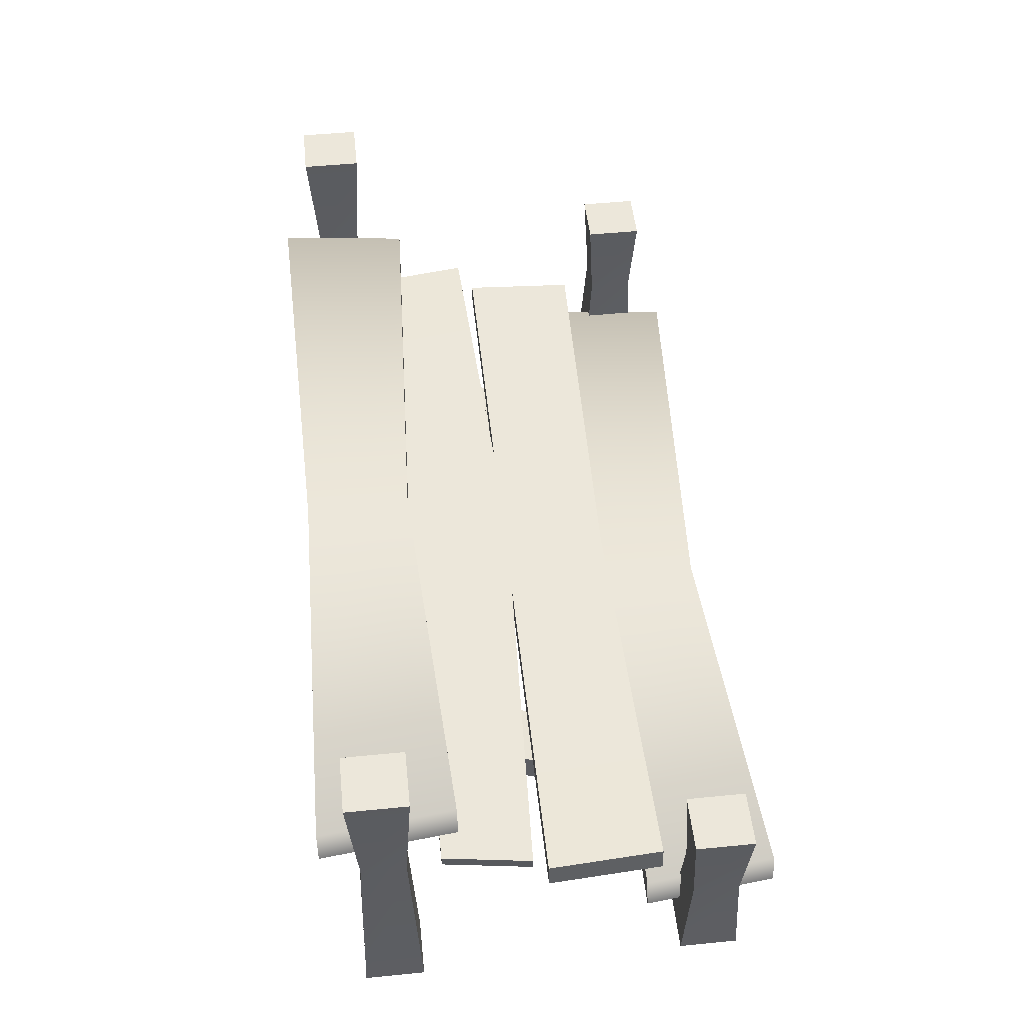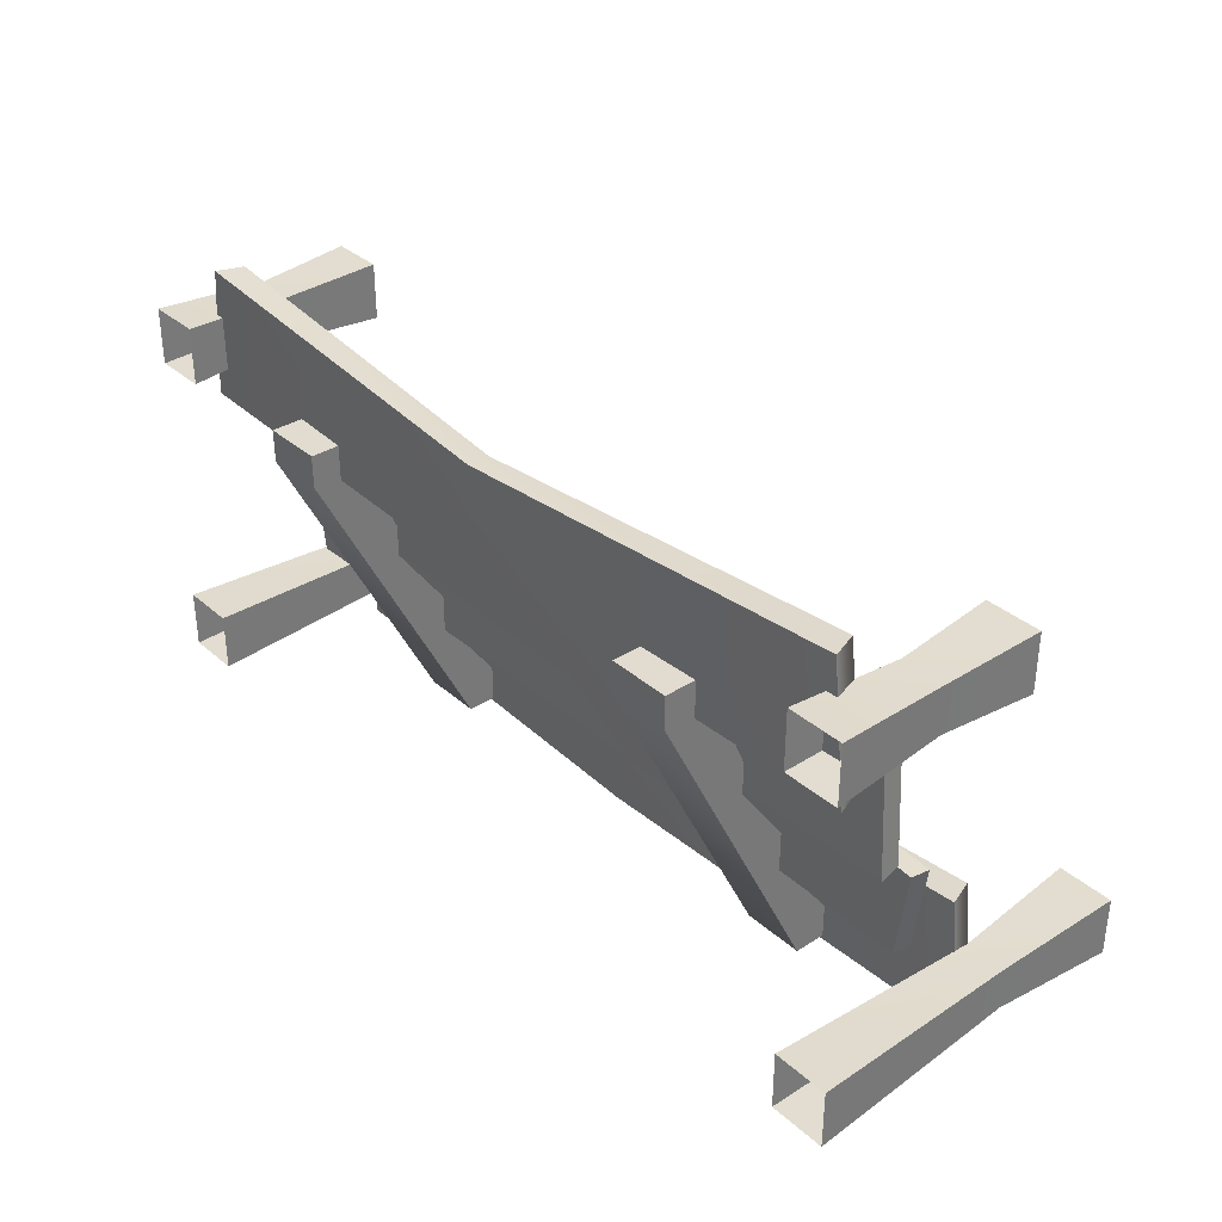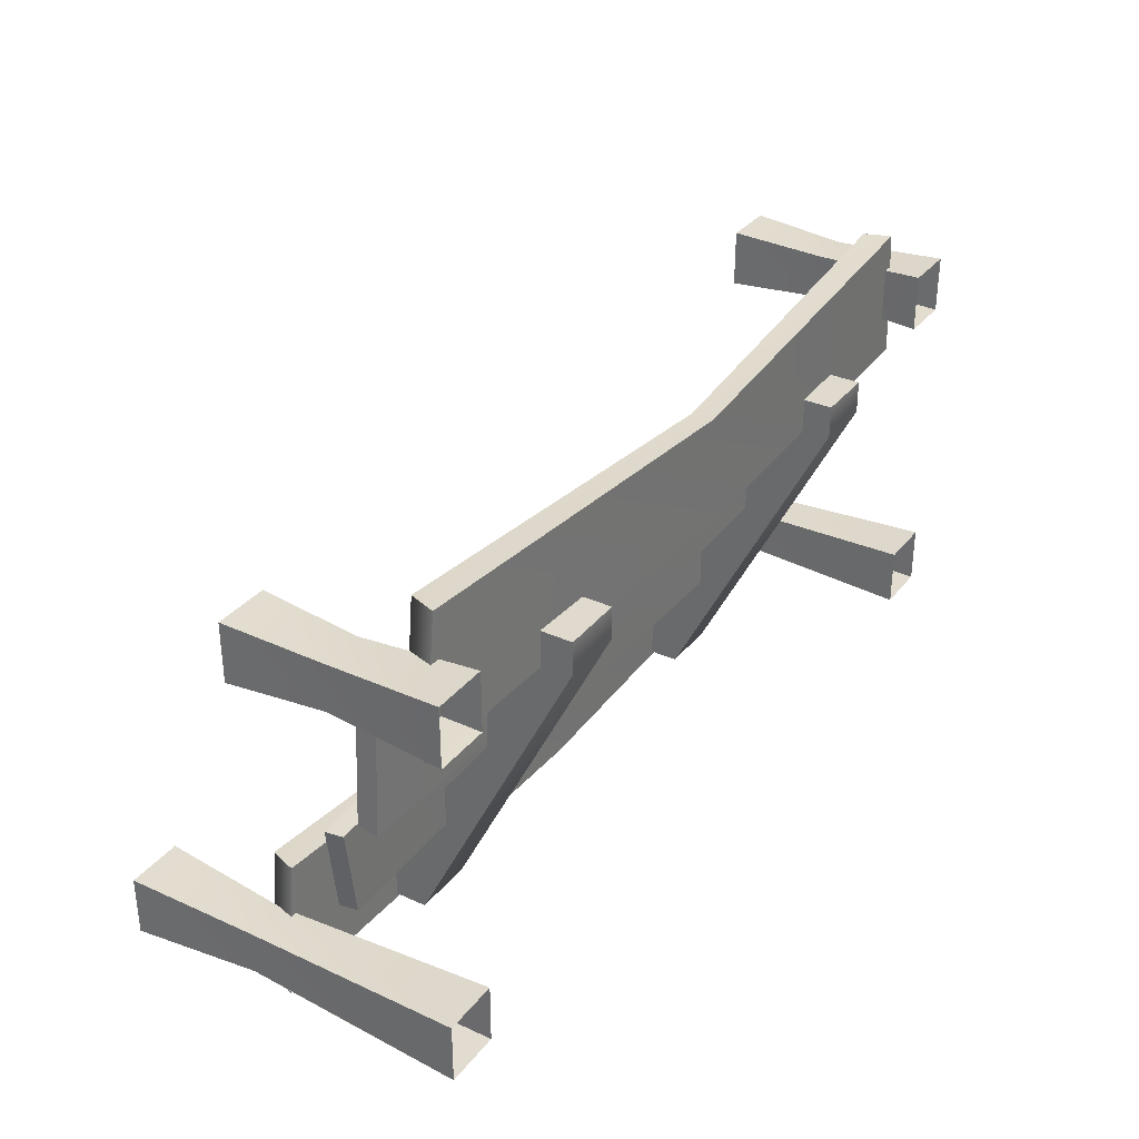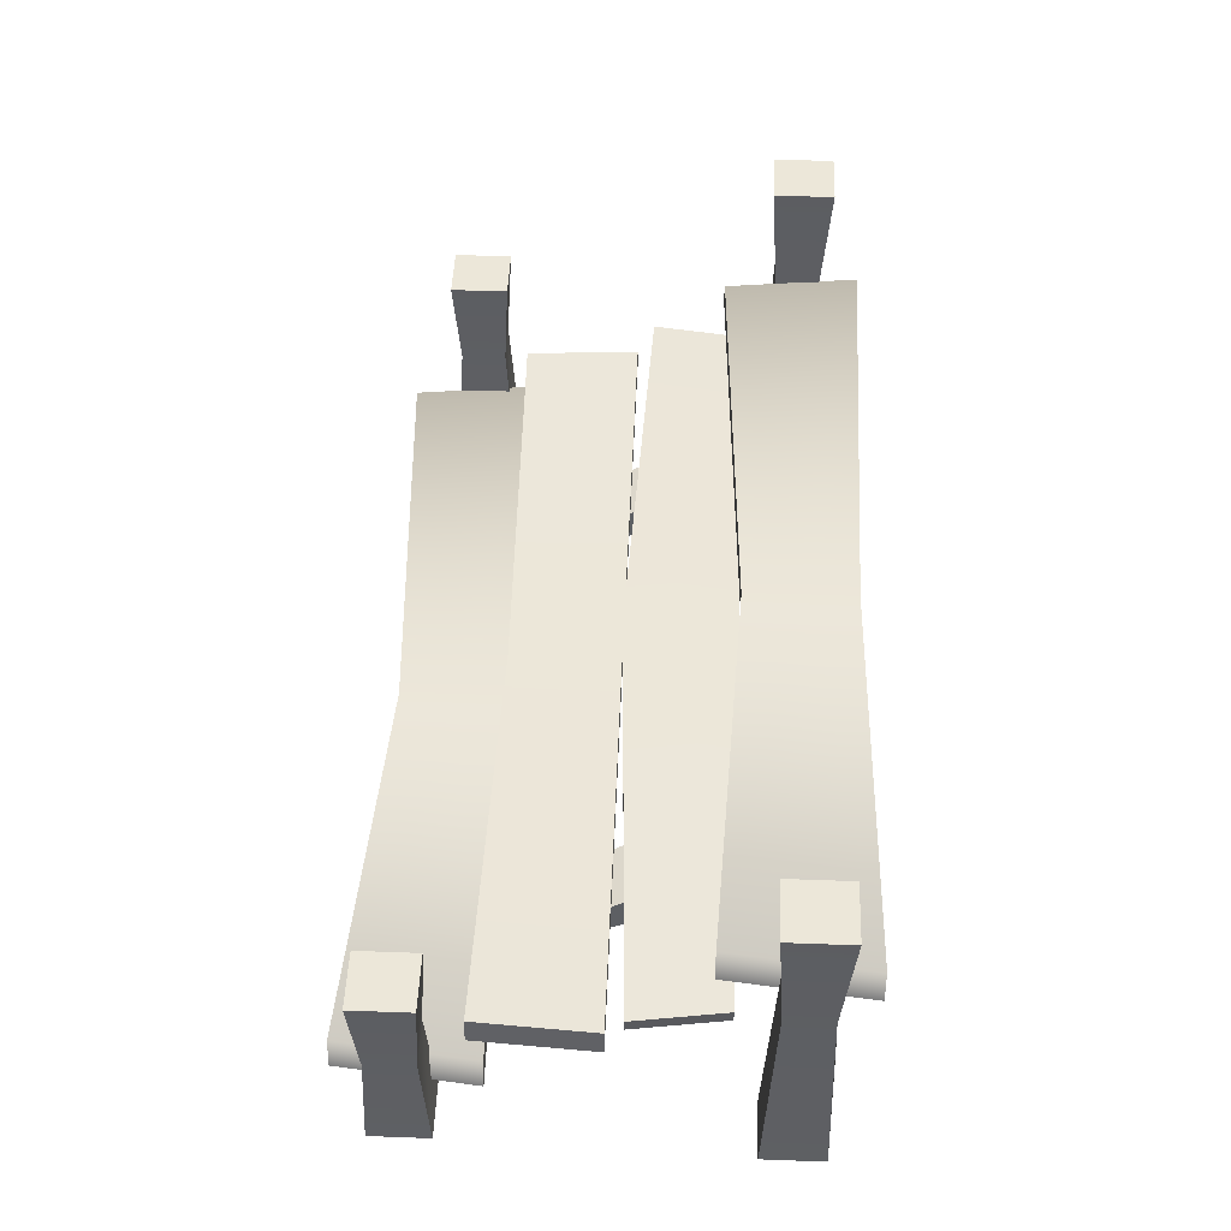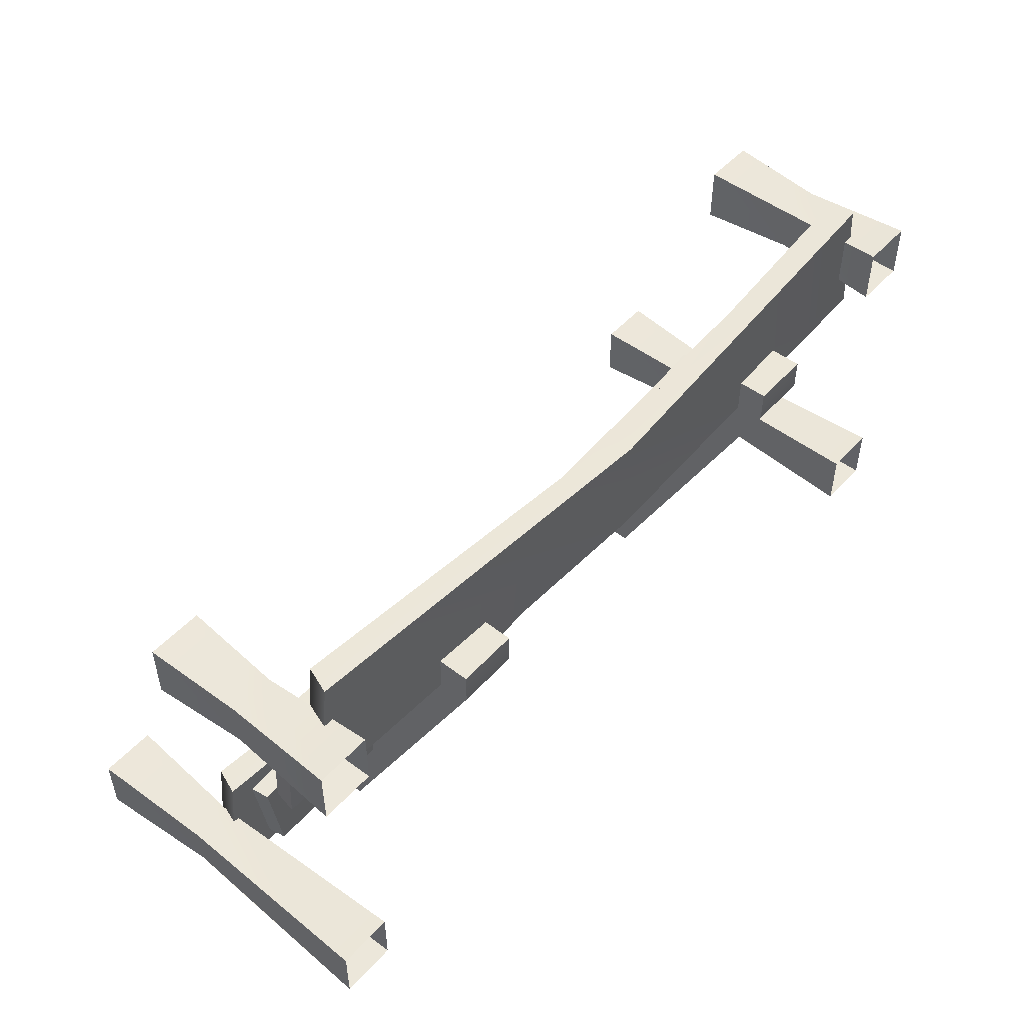
<metadata>
{"format":"obj","ext":"obj","renderer":"f3d","projection":"perspective","resolution":1024,"background":"white","views":[{"elev":51.7,"azim":-96.1,"up":"+Y"},{"elev":34.3,"azim":49.4,"up":"+Z"},{"elev":32.7,"azim":-57.9,"up":"+Z"},{"elev":49.7,"azim":92.3,"up":"+Y"},{"elev":49.6,"azim":-49.8,"up":"+Z"}]}
</metadata>
<code>
g okout_staircase
v 120.1 103.5 -1244
v 120.1 103.5 -1226
v 136.9 103.5 -1244
v 136.9 103.5 -1226
v 118 63.15 -1142
v 118 63.15 -1125
v 134.4 63.15 -1142
v -120.3 63.15 -1128
v -120.3 63.15 -1146
v -136.7 63.15 -1128
v -136.7 63.15 -1146
v 134.4 63.15 -1125
v -136.9 103.5 -1244
v -136.9 103.5 -1226
v -120.1 103.5 -1244
v -120.1 103.5 -1226
f 1 2 3
f 4 3 2
f 5 6 7
f 12 7 6
f 8 9 10
f 11 10 9
f 13 14 15
f 16 15 14
v 122.3 65.36 -1228
v 122.3 65.36 -1235
v 120.1 0.09638 -1244
v 120.1 0.09639 -1226
v 121.7 48.68 -1242
v 135.2 52.35 -1242
v 136.9 0.0964 -1244
v 120.1 0.0964 -1244
v 134.6 65.36 -1241
v 132.6 65.36 -1241
v 136.9 103.5 -1244
v 120.1 103.5 -1244
v 122.3 65.36 -1241
v 134.6 65.36 -1241
v 134.6 65.36 -1235
v 136.9 0.09639 -1244
v 136.9 0.09639 -1226
v 134.6 65.36 -1228
v 136.9 103.5 -1244
v 136.9 103.5 -1226
v 122.3 65.36 -1228
v 120.1 0.09639 -1226
v 128.5 65.36 -1228
v 136.9 103.5 -1226
v 120.1 103.5 -1226
v 134.6 65.36 -1228
v 136.9 0.09639 -1226
v -0.8153 61.58 -1219
v -0.815 61.58 -1235
v -119.5 68.28 -1213
v -124 68.51 -1253
v -0.8154 61.58 -1251
v 117.9 68.28 -1213
v 122.4 68.51 -1253
v -0.8153 61.58 -1219
v -119.5 68.28 -1213
v -0.8156 58.32 -1219
v 120.7 60.31 -1213
v 117.9 68.28 -1213
v -0.8156 55.06 -1219
v -122.3 60.31 -1213
v 122.4 68.51 -1253
v 117.9 68.28 -1213
v 125.2 60.54 -1253
v -119.5 68.28 -1213
v -124 68.51 -1253
v -122.3 60.31 -1213
v -126.8 60.54 -1253
v -0.8154 61.58 -1251
v 122.4 68.51 -1253
v -0.8156 58.32 -1251
v -0.8156 55.06 -1251
v -126.8 60.54 -1253
v -124 68.51 -1253
v 125.2 60.54 -1253
v -0.8156 55.06 -1219
v -122.3 60.31 -1213
v -0.8156 55.06 -1235
v -0.8156 55.06 -1251
v 125.2 60.54 -1253
v 120.7 60.31 -1213
v -126.8 60.54 -1253
v -0.8143 42 -1186
v -125.1 39.69 -1191
v -0.8143 42 -1202
v -0.8143 42 -1219
v 119.8 39.77 -1218
v 123.4 39.69 -1191
v -121.4 39.77 -1218
v -126 45.05 -1191
v -122.3 45.14 -1218
v -125.1 39.69 -1191
v -121.4 39.77 -1218
v -0.8144 48.53 -1186
v -126 45.05 -1191
v -0.8144 45.27 -1186
v 120.7 60.31 -1213
v 123.4 39.69 -1191
v 124.3 45.05 -1191
v -0.8144 42 -1186
v -125.1 39.69 -1191
v -0.8144 48.53 -1219
v 120.7 45.14 -1218
v -0.8144 45.27 -1219
v -0.8144 42 -1219
v -121.4 39.77 -1218
v -122.3 45.14 -1218
v 119.8 39.77 -1218
v 120.7 45.14 -1218
v 124.3 45.05 -1191
v 119.8 39.77 -1218
v -0.8139 48.53 -1219
v -0.814 48.53 -1202
v 120.7 45.14 -1218
v -0.8139 48.53 -1186
v -126 45.05 -1191
v -122.3 45.14 -1218
v 124.3 45.05 -1191
v -0.8137 32.21 -1186
v -0.8137 32.21 -1170
v 122.5 35.73 -1186
v -0.8137 32.21 -1153
v -122 35.68 -1151
v -124.1 35.73 -1186
v 120.4 35.68 -1151
v -0.8137 32.21 -1153
v -122 35.68 -1151
v -0.8137 28.95 -1153
v -0.8137 25.69 -1153
v 121.7 28.68 -1151
v 120.4 35.68 -1151
v -123.4 28.68 -1151
v 122.5 35.73 -1186
v 120.4 35.68 -1151
v 123.8 28.73 -1186
v 121.7 28.68 -1151
v -122 35.68 -1151
v -124.1 35.73 -1186
v -123.4 28.68 -1151
v -0.8137 25.69 -1153
v -123.4 28.68 -1151
v -0.8137 25.69 -1170
v -0.8137 25.69 -1186
v 123.8 28.73 -1186
v 121.7 28.68 -1151
v -125.4 28.73 -1186
v -0.8137 32.21 -1186
v 122.5 35.73 -1186
v -0.8137 28.95 -1186
v -0.8137 25.69 -1186
v -125.4 28.73 -1186
v -124.1 35.73 -1186
v 123.8 28.73 -1186
v -119.5 19.33 -1115
v -124 19.56 -1155
v -122.3 11.36 -1115
v -126.8 11.59 -1155
v -0.8124 12.63 -1121
v -119.5 19.33 -1115
v -0.8124 9.369 -1121
v -0.8124 6.105 -1121
v 120.7 11.36 -1115
v 117.9 19.33 -1115
v -122.3 11.36 -1115
v -0.8128 12.63 -1153
v -0.8129 12.63 -1137
v 122.4 19.56 -1155
v -0.8129 12.63 -1121
v -119.5 19.33 -1115
v -124 19.56 -1155
v 117.9 19.33 -1115
v 120.1 103.5 -1244
v 122.3 65.36 -1241
v 120.1 103.5 -1226
v 123.5 39.69 -1191
v 120.7 11.36 -1115
v 125.2 11.59 -1155
v 117.9 19.33 -1115
v -0.8124 6.105 -1121
v -122.3 11.36 -1115
v -0.8124 6.105 -1137
v -0.8124 6.105 -1153
v 125.2 11.59 -1155
v 120.7 11.36 -1115
v -126.8 11.59 -1155
v -80.86 26.2 -1176
v -80.86 16.41 -1153
v -62.39 26.2 -1176
v -62.39 16.41 -1153
v -80.86 26.2 -1186
v -62.39 26.2 -1186
v -80.86 42.52 -1209
v -62.39 42.52 -1209
v -80.86 42.52 -1219
v -62.39 42.52 -1219
v -80.86 58.84 -1241
v -62.39 58.84 -1241
v -80.86 58.84 -1251
v -62.39 58.84 -1251
v -80.86 49.05 -1251
v -80.86 58.84 -1251
v -62.39 49.05 -1251
v -62.39 58.84 -1251
v -80.86 0.09642 -1153
v -80.86 49.05 -1251
v -62.39 0.09642 -1153
v -62.39 49.05 -1251
v -80.86 0.09641 -1143
v -62.39 0.09641 -1143
v -125.4 28.73 -1186
v -80.86 9.886 -1143
v -80.86 0.09641 -1143
v -62.39 9.886 -1143
v -62.39 0.09641 -1143
v -80.86 9.886 -1153
v -80.86 9.886 -1143
v -62.39 9.886 -1153
v -62.39 9.886 -1143
v -80.86 16.41 -1153
v -80.86 9.886 -1153
v -62.39 16.41 -1153
v -62.39 9.886 -1153
v -80.86 9.886 -1153
v -80.86 0.09641 -1143
v -80.86 9.886 -1143
v -80.86 0.09642 -1153
v -80.86 49.05 -1251
v -80.86 58.84 -1241
v -80.86 58.84 -1251
v -80.86 42.52 -1219
v -80.86 26.2 -1176
v -80.86 16.41 -1153
v -80.86 26.2 -1186
v -80.86 42.52 -1209
v -62.39 9.886 -1143
v -62.39 0.09641 -1143
v -62.39 9.886 -1153
v -62.39 0.09642 -1153
v -62.39 49.05 -1251
v -62.39 58.84 -1251
v -62.39 58.84 -1241
v -62.39 42.52 -1219
v -62.39 16.41 -1153
v -62.39 26.2 -1176
v -62.39 26.2 -1186
v -62.39 42.52 -1209
v 60.76 26.2 -1176
v 60.76 16.41 -1153
v 79.23 26.2 -1176
v 79.23 16.41 -1153
v 60.76 26.2 -1186
v 79.23 26.2 -1186
v 60.76 42.52 -1209
v 79.23 42.52 -1209
v 60.76 42.52 -1219
v 79.23 42.52 -1219
v 60.76 58.84 -1241
v 79.23 58.84 -1241
v 60.76 58.84 -1251
v 79.23 58.84 -1251
v 60.76 49.05 -1251
v 60.76 58.84 -1251
v 79.23 49.05 -1251
v 79.23 58.84 -1251
v 60.76 0.09641 -1153
v 60.76 49.05 -1251
v 79.23 0.09641 -1153
v 79.23 49.05 -1251
v 79.23 0.09641 -1143
v 60.76 9.886 -1143
v 60.76 0.09641 -1143
v 79.23 9.886 -1143
v 79.23 0.09641 -1143
v 60.76 9.886 -1153
v 60.76 9.886 -1143
v 79.23 9.886 -1153
v 79.23 9.886 -1143
v 60.76 16.41 -1153
v 60.76 9.886 -1153
v 79.23 16.41 -1153
v 79.23 9.886 -1153
v 60.76 9.886 -1153
v 60.76 0.09641 -1143
v 60.76 9.886 -1143
v 60.76 0.09641 -1153
v 60.76 49.05 -1251
v 60.76 58.84 -1241
v 60.76 58.84 -1251
v 60.76 42.52 -1219
v 60.76 26.2 -1176
v 60.76 16.41 -1153
v 60.76 26.2 -1186
v 60.76 42.52 -1209
v 79.23 9.886 -1143
v 79.23 0.09641 -1143
v 79.23 9.886 -1153
v 79.23 0.09641 -1153
v 79.23 49.05 -1251
v 79.23 58.84 -1251
v 79.23 58.84 -1241
v 79.23 42.52 -1219
v 79.23 16.41 -1153
v 79.23 26.2 -1176
v 79.23 26.2 -1186
v 79.23 42.52 -1209
v -122 33.84 -1130
v -122 33.84 -1138
v -120.3 63.15 -1128
v -122 33.84 -1144
v -120.3 0.09629 -1146
v -120.3 0.09629 -1128
v -120.3 63.15 -1146
v -135 33.84 -1130
v -136.7 0.09627 -1128
v -129.6 33.84 -1130
v -122 33.84 -1130
v -120.3 63.15 -1128
v -136.7 63.15 -1128
v -120.3 0.09627 -1128
v -135 33.84 -1144
v -136.7 0.09628 -1146
v -135 33.84 -1138
v -135 33.84 -1130
v -136.7 63.15 -1128
v -136.7 63.15 -1146
v -136.7 0.09627 -1128
v -135 33.84 -1144
v -136.7 63.15 -1146
v -127.4 33.84 -1144
v -122 33.84 -1144
v -120.3 0.09634 -1146
v -136.7 0.09634 -1146
v -120.3 63.15 -1146
v 122.4 19.56 -1155
v -122.3 65.36 -1228
v -122.3 65.36 -1235
v -120.1 103.5 -1226
v -122.3 65.36 -1241
v -120.1 0.09633 -1244
v -120.1 0.09633 -1226
v -120.1 103.5 -1244
v -134.6 65.36 -1228
v -136.9 0.09633 -1226
v -128.5 65.36 -1228
v -122.3 65.36 -1228
v -120.1 103.5 -1226
v -136.9 103.5 -1226
v -120.1 0.09633 -1226
v -134.6 65.36 -1241
v -136.9 0.09633 -1244
v -134.6 65.36 -1235
v -134.6 65.36 -1228
v -136.9 103.5 -1226
v -136.9 103.5 -1244
v -136.9 0.09633 -1226
v -135.3 48.68 -1242
v -121.8 52.35 -1242
v -120.1 0.09639 -1244
v -122.3 65.36 -1241
v -124.4 65.36 -1241
v -134.6 65.36 -1241
v -136.9 103.5 -1244
v -136.9 0.09639 -1244
v -120.1 103.5 -1244
v 132.7 33.84 -1127
v 132.7 33.84 -1135
v 134.4 63.15 -1125
v 132.7 33.84 -1140
v 134.4 0.0963 -1142
v 134.4 0.09629 -1125
v 134.4 63.15 -1142
v 119.7 33.84 -1127
v 118 0.09628 -1125
v 125.1 33.84 -1127
v 132.7 33.84 -1127
v 134.4 63.15 -1125
v 118 63.15 -1125
v 134.4 0.09629 -1125
v 119.7 33.84 -1140
v 118 0.09629 -1142
v 119.7 33.84 -1135
v 119.7 33.84 -1127
v 118 63.15 -1125
v 118 63.15 -1142
v 118 0.09628 -1125
v 119.7 33.84 -1140
v 118 63.15 -1142
v 127.3 33.84 -1140
v 132.7 33.84 -1140
v 134.4 0.09635 -1142
v 118 0.09635 -1142
v 134.4 63.15 -1142
v 60.76 0.09641 -1143
v -0.8128 12.63 -1153
v 122.4 19.56 -1155
v -0.8128 9.369 -1153
v -0.8128 6.105 -1153
v -126.8 11.59 -1155
v -124 19.56 -1155
v 125.2 11.59 -1155
f 150 151 152
f 153 152 151
f 253 256 255
f 256 253 254
f 251 254 253
f 254 251 252
f 249 252 251
f 252 249 250
f 247 250 249
f 250 247 248
f 243 248 247
f 248 243 245
f 244 245 243
f 245 244 246
f 184 183 185
f 183 184 182
f 187 182 184
f 182 187 186
f 189 186 187
f 186 189 188
f 191 188 189
f 188 191 190
f 193 190 191
f 190 193 192
f 195 192 193
f 192 195 194
f 242 241 238
f 235 238 241
f 238 235 237
f 236 237 235
f 234 235 233
f 241 233 235
f 233 241 240
f 239 233 240
f 231 232 233
f 234 233 232
f 43 42 38
f 39 38 42
f 38 39 37
f 40 37 39
f 37 40 41
f 42 40 39
f 55 51 54
f 53 54 51
f 54 53 56
f 52 56 53
f 56 52 57
f 51 52 53
f 77 72 76
f 74 76 72
f 76 74 75
f 73 75 74
f 75 73 78
f 72 73 74
f 85 82 80
f 81 80 82
f 80 81 79
f 83 79 81
f 79 83 84
f 82 83 81
f 314 309 313
f 311 313 309
f 313 311 312
f 310 312 311
f 312 310 315
f 309 310 311
f 322 319 317
f 318 317 319
f 317 318 316
f 320 316 318
f 316 320 321
f 319 320 318
f 351 348 346
f 347 346 348
f 346 347 345
f 349 345 347
f 345 349 350
f 348 349 347
f 380 375 379
f 377 379 375
f 379 377 378
f 376 378 377
f 378 376 381
f 375 376 377
f 388 385 383
f 384 383 385
f 383 384 382
f 386 382 384
f 382 386 387
f 385 386 384
f 31 34 33
f 34 31 36
f 35 36 31
f 31 30 35
f 30 31 32
f 33 32 31
f 45 44 49
f 44 45 46
f 47 46 45
f 49 50 45
f 48 45 50
f 45 48 47
f 109 114 110
f 114 109 111
f 112 111 109
f 110 108 109
f 113 109 108
f 109 113 112
f 116 115 120
f 115 116 117
f 121 117 116
f 116 118 121
f 118 116 119
f 120 119 116
f 128 125 123
f 124 123 125
f 123 124 122
f 126 122 124
f 122 126 127
f 125 126 124
f 279 278 281
f 278 279 280
f 286 288 278
f 282 278 288
f 278 282 281
f 286 278 287
f 285 288 289
f 288 285 282
f 283 282 285
f 282 283 284
f 160 157 155
f 156 155 157
f 155 156 154
f 158 154 156
f 154 158 159
f 157 158 156
f 196 197 198
f 199 198 197
f 202 201 203
f 201 202 200
f 205 200 202
f 200 205 204
f 206 135 134
f 133 134 135
f 207 208 209
f 210 209 208
f 211 212 213
f 214 213 212
f 215 216 217
f 218 217 216
f 220 219 222
f 219 220 221
f 227 229 219
f 223 219 229
f 219 223 222
f 227 219 228
f 226 229 230
f 229 226 223
f 224 223 226
f 223 224 225
f 58 59 60
f 93 60 59
f 61 62 63
f 64 63 62
f 71 68 66
f 67 66 68
f 66 67 65
f 69 65 67
f 65 69 70
f 68 69 67
f 86 87 88
f 89 88 87
f 97 96 91
f 92 91 96
f 91 92 90
f 94 90 92
f 90 94 95
f 96 94 92
f 104 101 99
f 100 99 101
f 99 100 98
f 102 98 100
f 98 102 103
f 101 102 100
f 105 106 107
f 171 107 106
f 129 130 131
f 132 131 130
f 142 139 137
f 138 137 139
f 137 138 136
f 140 136 138
f 136 140 141
f 139 140 138
f 149 146 144
f 145 144 146
f 144 145 143
f 147 143 145
f 143 147 148
f 146 147 145
f 162 161 166
f 161 162 163
f 167 163 162
f 162 164 167
f 164 162 165
f 166 165 162
f 168 169 170
f 18 170 169
f 170 18 17
f 19 17 18
f 17 19 20
f 169 19 18
f 172 173 174
f 330 174 173
f 181 178 176
f 177 176 178
f 176 177 175
f 179 175 177
f 175 179 180
f 178 179 177
f 257 258 259
f 260 259 258
f 263 262 264
f 262 263 261
f 265 261 263
f 261 265 389
f 266 267 268
f 269 268 267
f 270 271 272
f 273 272 271
f 274 275 276
f 277 276 275
f 292 291 293
f 291 292 290
f 292 300 299
f 300 292 294
f 293 294 292
f 298 292 299
f 295 296 294
f 297 294 296
f 294 297 300
f 301 300 297
f 303 302 307
f 302 303 304
f 308 304 303
f 303 305 308
f 305 303 306
f 307 306 303
f 329 326 324
f 325 324 326
f 324 325 323
f 327 323 325
f 323 327 328
f 326 327 325
f 332 331 336
f 331 332 333
f 337 333 332
f 332 334 337
f 334 332 335
f 336 335 332
f 344 341 339
f 340 339 341
f 339 340 338
f 342 338 340
f 338 342 343
f 341 342 340
f 360 355 358
f 356 358 355
f 358 356 357
f 353 357 356
f 357 353 352
f 354 352 353
f 352 354 359
f 355 353 356
f 362 361 366
f 361 362 363
f 367 363 362
f 362 364 367
f 364 362 365
f 366 365 362
f 374 371 369
f 370 369 371
f 369 370 368
f 372 368 370
f 368 372 373
f 371 372 370
f 396 393 391
f 392 391 393
f 391 392 390
f 394 390 392
f 390 394 395
f 393 394 392
f 27 25 28
f 26 28 25
f 28 26 29
f 22 29 26
f 29 22 21
f 23 21 22
f 21 23 24
f 25 22 26

</code>
